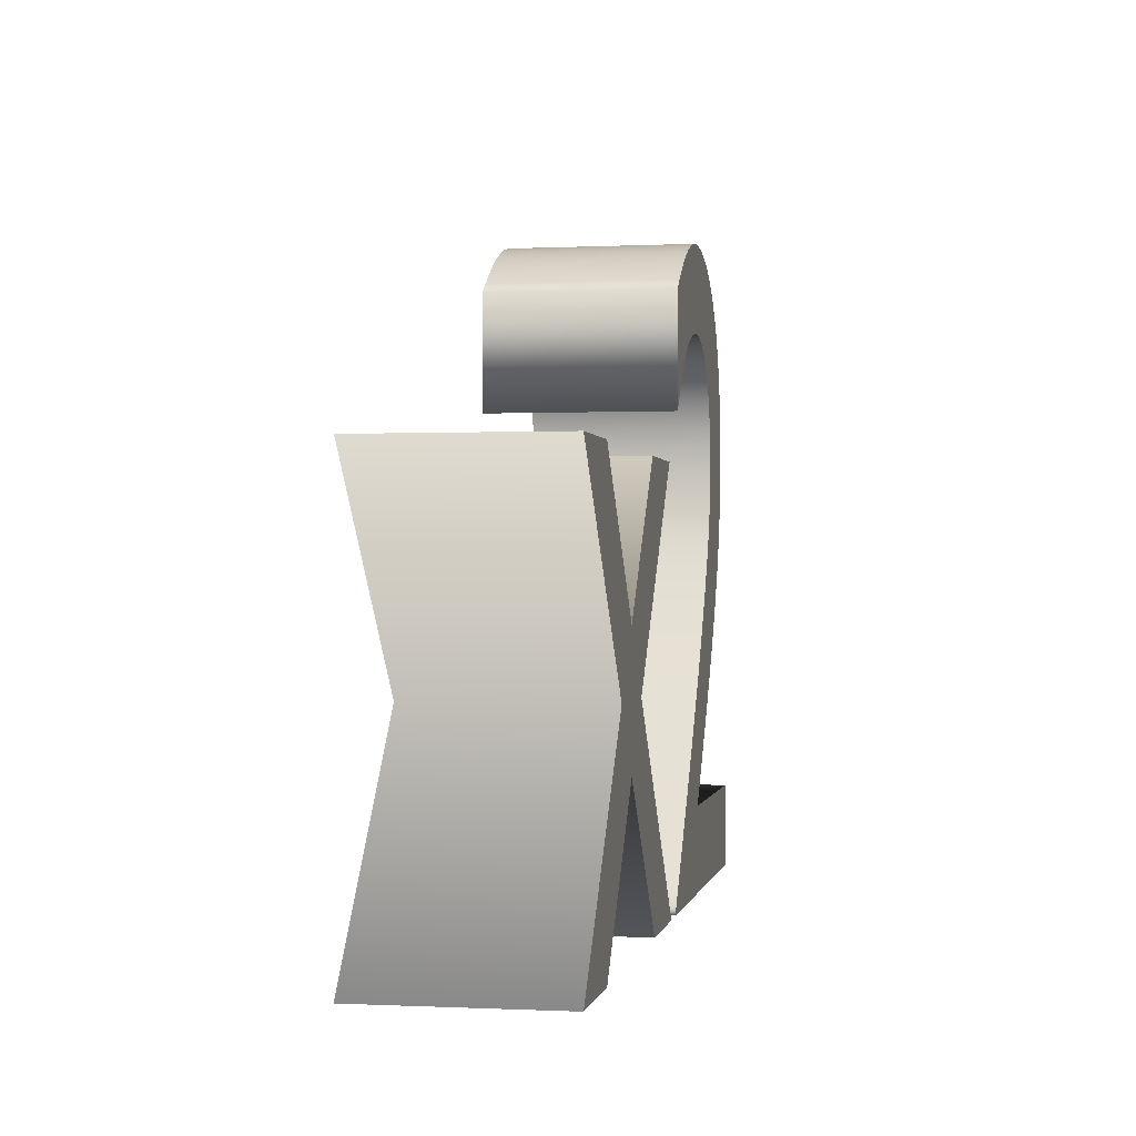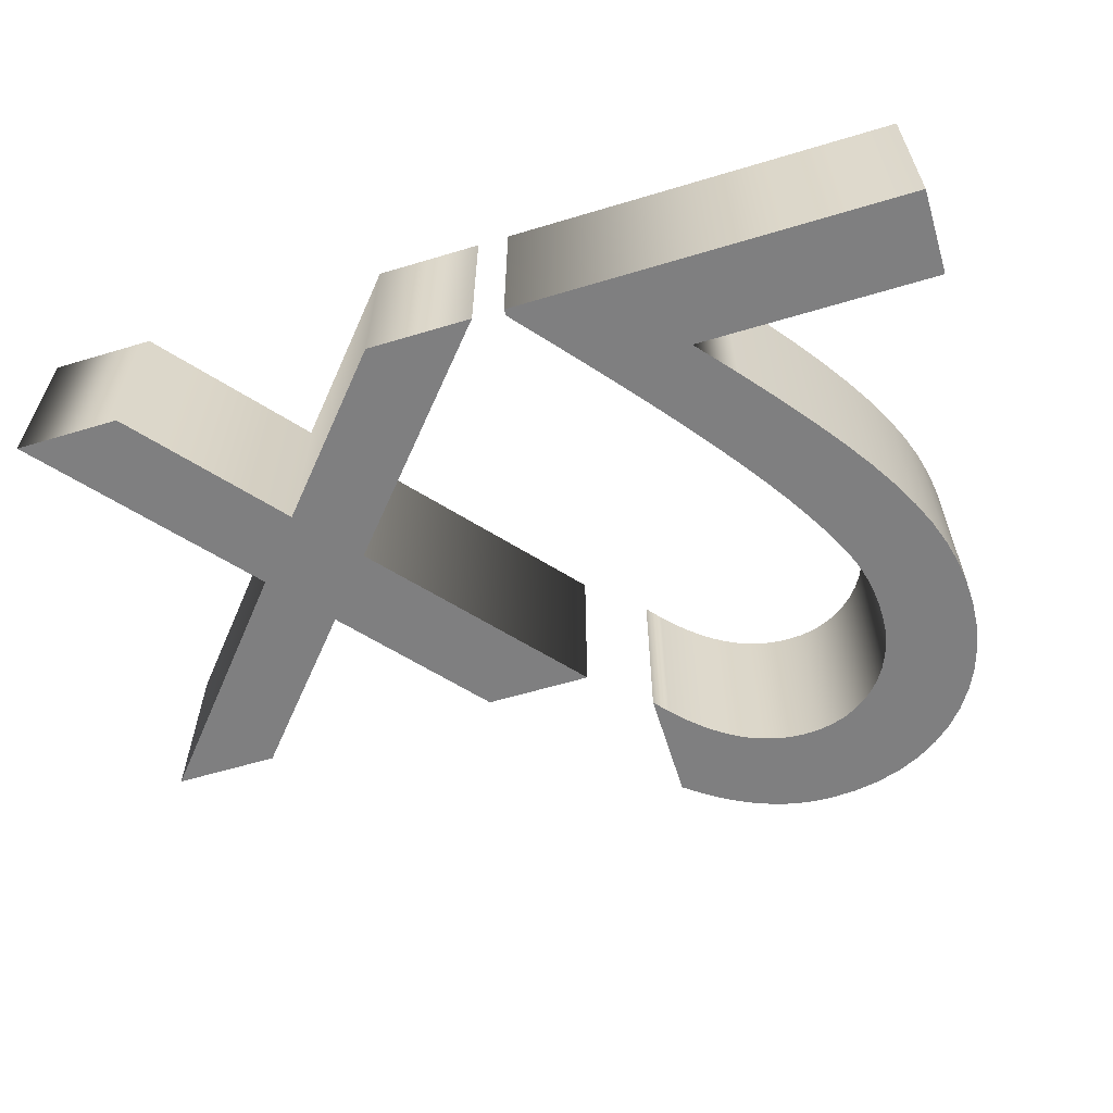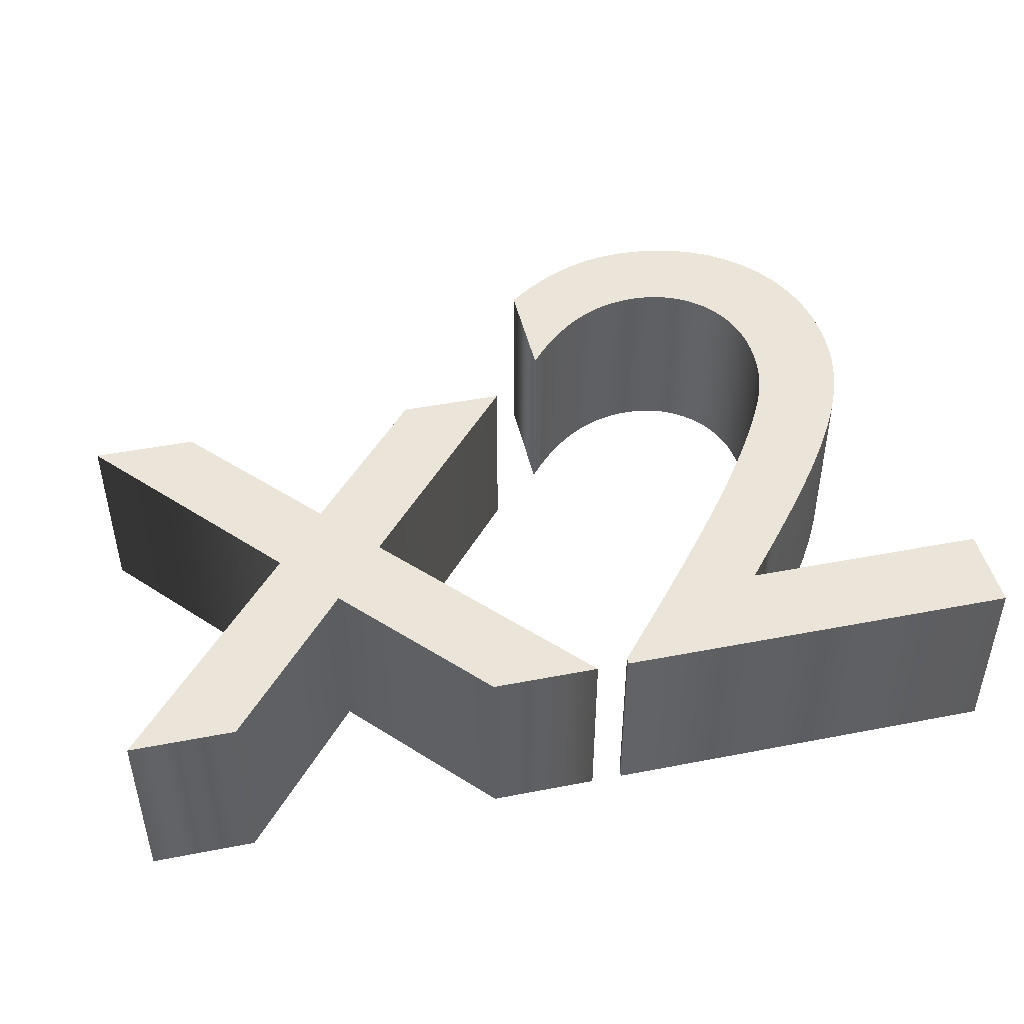
<metadata>
{"format":"obj","ext":"obj","renderer":"f3d","projection":"perspective","resolution":1024,"background":"white","views":[{"elev":-0.3,"azim":-79.7,"up":"+Y"},{"elev":-59.9,"azim":17.1,"up":"+Z"},{"elev":45.5,"azim":-12.6,"up":"+Z"}]}
</metadata>
<code>
o Text
v 0.1259 -0.2514 0.09885
v 0.1259 -0.2444 0.09885
v 0.1453 -0.221 0.09885
v 0.1655 -0.1964 0.09885
v 0.1865 -0.1709 0.09885
v 0.2078 -0.1446 0.09885
v 0.2294 -0.1177 0.09885
v 0.2508 -0.09043 0.09885
v 0.2719 -0.06301 0.09885
v 0.2924 -0.03562 0.09885
v 0.312 -0.008461 0.09885
v 0.3305 0.01826 0.09885
v 0.3475 0.04433 0.09885
v 0.3629 0.06957 0.09885
v 0.3706 0.08291 0.09885
v 0.3776 0.09552 0.09885
v 0.3839 0.1076 0.09885
v 0.3896 0.1192 0.09885
v 0.3946 0.1306 0.09885
v 0.3989 0.1418 0.09885
v 0.4026 0.1531 0.09885
v 0.4056 0.1646 0.09885
v 0.4079 0.1764 0.09885
v 0.4096 0.1888 0.09885
v 0.4106 0.2018 0.09885
v 0.4109 0.2156 0.09885
v 0.4099 0.2338 0.09885
v 0.4069 0.2511 0.09885
v 0.4021 0.2672 0.09885
v 0.3955 0.2821 0.09885
v 0.3873 0.2956 0.09885
v 0.3776 0.3077 0.09885
v 0.3665 0.3182 0.09885
v 0.3541 0.3271 0.09885
v 0.3405 0.3341 0.09885
v 0.3259 0.3393 0.09885
v 0.3103 0.3425 0.09885
v 0.2939 0.3436 0.09885
v 0.2817 0.3431 0.09885
v 0.2693 0.3416 0.09885
v 0.2569 0.339 0.09885
v 0.2445 0.3353 0.09885
v 0.2319 0.3302 0.09885
v 0.2192 0.3238 0.09885
v 0.2064 0.316 0.09885
v 0.1934 0.3065 0.09885
v 0.1803 0.2955 0.09885
v 0.1671 0.2827 0.09885
v 0.1536 0.2681 0.09885
v 0.1399 0.2516 0.09885
v 0.1399 0.3746 0.09885
v 0.1536 0.3851 0.09885
v 0.1672 0.3947 0.09885
v 0.1806 0.4033 0.09885
v 0.1939 0.411 0.09885
v 0.2072 0.4177 0.09885
v 0.2204 0.4236 0.09885
v 0.2337 0.4285 0.09885
v 0.247 0.4325 0.09885
v 0.2603 0.4356 0.09885
v 0.2737 0.4378 0.09885
v 0.2873 0.4391 0.09885
v 0.3009 0.4396 0.09885
v 0.3309 0.4378 0.09885
v 0.3591 0.4325 0.09885
v 0.3853 0.424 0.09885
v 0.4095 0.4123 0.09885
v 0.4315 0.3977 0.09885
v 0.4511 0.3803 0.09885
v 0.4681 0.3603 0.09885
v 0.4824 0.3378 0.09885
v 0.4937 0.313 0.09885
v 0.5021 0.2861 0.09885
v 0.5072 0.2572 0.09885
v 0.5089 0.2266 0.09885
v 0.5077 0.1991 0.09885
v 0.5038 0.1721 0.09885
v 0.4972 0.145 0.09885
v 0.4878 0.1176 0.09885
v 0.4754 0.08953 0.09885
v 0.4599 0.06032 0.09885
v 0.4413 0.02965 0.09885
v 0.4195 -0.002837 0.09885
v 0.3942 -0.03752 0.09885
v 0.3654 -0.07477 0.09885
v 0.3331 -0.115 0.09885
v 0.2969 -0.1584 0.09885
v 0.5579 -0.1584 0.09885
v 0.5579 -0.2514 0.09885
v 0.09195 -0.2514 0.09885
v -0.02205 -0.2514 0.09885
v -0.1631 -0.09043 0.09885
v -0.2961 -0.2514 0.09885
v -0.4081 -0.2514 0.09885
v -0.2191 -0.02343 0.09885
v -0.4081 0.1976 0.09885
v -0.2961 0.1976 0.09885
v -0.1631 0.04357 0.09885
v -0.03505 0.1976 0.09885
v 0.07895 0.1976 0.09885
v -0.1061 -0.02343 0.09885
v 0.1259 -0.2514 -0.1012
v 0.1259 -0.2444 -0.1012
v 0.1453 -0.221 -0.1012
v 0.1655 -0.1964 -0.1012
v 0.1865 -0.1709 -0.1012
v 0.2078 -0.1446 -0.1012
v 0.2294 -0.1177 -0.1012
v 0.2508 -0.09043 -0.1012
v 0.2719 -0.06301 -0.1012
v 0.2924 -0.03562 -0.1012
v 0.312 -0.008461 -0.1012
v 0.3305 0.01826 -0.1012
v 0.3475 0.04433 -0.1012
v 0.3629 0.06957 -0.1012
v 0.3706 0.08291 -0.1012
v 0.3776 0.09552 -0.1012
v 0.3839 0.1076 -0.1012
v 0.3896 0.1192 -0.1012
v 0.3946 0.1306 -0.1012
v 0.3989 0.1418 -0.1012
v 0.4026 0.1531 -0.1012
v 0.4056 0.1646 -0.1012
v 0.4079 0.1764 -0.1012
v 0.4096 0.1888 -0.1012
v 0.4106 0.2018 -0.1012
v 0.4109 0.2156 -0.1012
v 0.4099 0.2338 -0.1012
v 0.4069 0.2511 -0.1012
v 0.4021 0.2672 -0.1012
v 0.3955 0.2821 -0.1012
v 0.3873 0.2956 -0.1012
v 0.3776 0.3077 -0.1012
v 0.3665 0.3182 -0.1012
v 0.3541 0.3271 -0.1012
v 0.3405 0.3341 -0.1012
v 0.3259 0.3393 -0.1012
v 0.3103 0.3425 -0.1012
v 0.2939 0.3436 -0.1012
v 0.2817 0.3431 -0.1012
v 0.2693 0.3416 -0.1012
v 0.2569 0.339 -0.1012
v 0.2445 0.3353 -0.1012
v 0.2319 0.3302 -0.1012
v 0.2192 0.3238 -0.1012
v 0.2064 0.316 -0.1012
v 0.1934 0.3065 -0.1012
v 0.1803 0.2955 -0.1012
v 0.1671 0.2827 -0.1012
v 0.1536 0.2681 -0.1012
v 0.1399 0.2516 -0.1012
v 0.1399 0.3746 -0.1012
v 0.1536 0.3851 -0.1012
v 0.1672 0.3947 -0.1012
v 0.1806 0.4033 -0.1012
v 0.1939 0.411 -0.1012
v 0.2072 0.4177 -0.1012
v 0.2204 0.4236 -0.1012
v 0.2337 0.4285 -0.1012
v 0.247 0.4325 -0.1012
v 0.2603 0.4356 -0.1012
v 0.2737 0.4378 -0.1012
v 0.2873 0.4391 -0.1012
v 0.3009 0.4396 -0.1012
v 0.3309 0.4378 -0.1012
v 0.3591 0.4325 -0.1012
v 0.3853 0.424 -0.1012
v 0.4095 0.4123 -0.1012
v 0.4315 0.3977 -0.1012
v 0.4511 0.3803 -0.1012
v 0.4681 0.3603 -0.1012
v 0.4824 0.3378 -0.1012
v 0.4937 0.313 -0.1012
v 0.5021 0.2861 -0.1012
v 0.5072 0.2572 -0.1012
v 0.5089 0.2266 -0.1012
v 0.5077 0.1991 -0.1012
v 0.5038 0.1721 -0.1012
v 0.4972 0.145 -0.1012
v 0.4878 0.1176 -0.1012
v 0.4754 0.08953 -0.1012
v 0.4599 0.06032 -0.1012
v 0.4413 0.02965 -0.1012
v 0.4195 -0.002837 -0.1012
v 0.3942 -0.03752 -0.1012
v 0.3654 -0.07477 -0.1012
v 0.3331 -0.115 -0.1012
v 0.2969 -0.1584 -0.1012
v 0.5579 -0.1584 -0.1012
v 0.5579 -0.2514 -0.1012
v 0.09195 -0.2514 -0.1012
v -0.02205 -0.2514 -0.1012
v -0.1631 -0.09043 -0.1012
v -0.2961 -0.2514 -0.1012
v -0.4081 -0.2514 -0.1012
v -0.2191 -0.02343 -0.1012
v -0.4081 0.1976 -0.1012
v -0.2961 0.1976 -0.1012
v -0.1631 0.04357 -0.1012
v -0.03505 0.1976 -0.1012
v 0.07895 0.1976 -0.1012
v -0.1061 -0.02343 -0.1012
v 0.09195 -0.2514 -0.1012
v 0.09195 -0.2514 0.09885
v -0.02205 -0.2514 -0.1012
v -0.02205 -0.2514 0.09885
v -0.1631 -0.09043 -0.1012
v -0.1631 -0.09043 0.09885
v -0.2961 -0.2514 -0.1012
v -0.2961 -0.2514 0.09885
v -0.4081 -0.2514 -0.1012
v -0.4081 -0.2514 0.09885
v -0.2191 -0.02343 -0.1012
v -0.2191 -0.02343 0.09885
v -0.4081 0.1976 -0.1012
v -0.4081 0.1976 0.09885
v -0.2961 0.1976 -0.1012
v -0.2961 0.1976 0.09885
v -0.1631 0.04357 -0.1012
v -0.1631 0.04357 0.09885
v -0.03505 0.1976 -0.1012
v -0.03505 0.1976 0.09885
v 0.07895 0.1976 -0.1012
v 0.07895 0.1976 0.09885
v -0.1061 -0.02343 -0.1012
v -0.1061 -0.02343 0.09885
v 0.1259 -0.2514 -0.1012
v 0.1259 -0.2514 0.09885
v 0.1259 -0.2444 -0.1012
v 0.1259 -0.2444 0.09885
v 0.1453 -0.221 -0.1012
v 0.1453 -0.221 0.09885
v 0.1655 -0.1964 -0.1012
v 0.1655 -0.1964 0.09885
v 0.1865 -0.1709 -0.1012
v 0.1865 -0.1709 0.09885
v 0.2078 -0.1446 -0.1012
v 0.2078 -0.1446 0.09885
v 0.2294 -0.1177 -0.1012
v 0.2294 -0.1177 0.09885
v 0.2508 -0.09043 -0.1012
v 0.2508 -0.09043 0.09885
v 0.2719 -0.06301 -0.1012
v 0.2719 -0.06301 0.09885
v 0.2924 -0.03562 -0.1012
v 0.2924 -0.03562 0.09885
v 0.312 -0.008461 -0.1012
v 0.312 -0.008461 0.09885
v 0.3305 0.01826 -0.1012
v 0.3305 0.01826 0.09885
v 0.3475 0.04433 -0.1012
v 0.3475 0.04433 0.09885
v 0.3629 0.06957 -0.1012
v 0.3629 0.06957 0.09885
v 0.3706 0.08291 -0.1012
v 0.3706 0.08291 0.09885
v 0.3776 0.09552 -0.1012
v 0.3776 0.09552 0.09885
v 0.3839 0.1076 -0.1012
v 0.3839 0.1076 0.09885
v 0.3896 0.1192 -0.1012
v 0.3896 0.1192 0.09885
v 0.3946 0.1306 -0.1012
v 0.3946 0.1306 0.09885
v 0.3989 0.1418 -0.1012
v 0.3989 0.1418 0.09885
v 0.4026 0.1531 -0.1012
v 0.4026 0.1531 0.09885
v 0.4056 0.1646 -0.1012
v 0.4056 0.1646 0.09885
v 0.4079 0.1764 -0.1012
v 0.4079 0.1764 0.09885
v 0.4096 0.1888 -0.1012
v 0.4096 0.1888 0.09885
v 0.4106 0.2018 -0.1012
v 0.4106 0.2018 0.09885
v 0.4109 0.2156 -0.1012
v 0.4109 0.2156 0.09885
v 0.4099 0.2338 -0.1012
v 0.4099 0.2338 0.09885
v 0.4069 0.2511 -0.1012
v 0.4069 0.2511 0.09885
v 0.4021 0.2672 -0.1012
v 0.4021 0.2672 0.09885
v 0.3955 0.2821 -0.1012
v 0.3955 0.2821 0.09885
v 0.3873 0.2956 -0.1012
v 0.3873 0.2956 0.09885
v 0.3776 0.3077 -0.1012
v 0.3776 0.3077 0.09885
v 0.3665 0.3182 -0.1012
v 0.3665 0.3182 0.09885
v 0.3541 0.3271 -0.1012
v 0.3541 0.3271 0.09885
v 0.3405 0.3341 -0.1012
v 0.3405 0.3341 0.09885
v 0.3259 0.3393 -0.1012
v 0.3259 0.3393 0.09885
v 0.3103 0.3425 -0.1012
v 0.3103 0.3425 0.09885
v 0.2939 0.3436 -0.1012
v 0.2939 0.3436 0.09885
v 0.2817 0.3431 -0.1012
v 0.2817 0.3431 0.09885
v 0.2693 0.3416 -0.1012
v 0.2693 0.3416 0.09885
v 0.2569 0.339 -0.1012
v 0.2569 0.339 0.09885
v 0.2445 0.3353 -0.1012
v 0.2445 0.3353 0.09885
v 0.2319 0.3302 -0.1012
v 0.2319 0.3302 0.09885
v 0.2192 0.3238 -0.1012
v 0.2192 0.3238 0.09885
v 0.2064 0.316 -0.1012
v 0.2064 0.316 0.09885
v 0.1934 0.3065 -0.1012
v 0.1934 0.3065 0.09885
v 0.1803 0.2955 -0.1012
v 0.1803 0.2955 0.09885
v 0.1671 0.2827 -0.1012
v 0.1671 0.2827 0.09885
v 0.1536 0.2681 -0.1012
v 0.1536 0.2681 0.09885
v 0.1399 0.2516 -0.1012
v 0.1399 0.2516 0.09885
v 0.1399 0.3746 -0.1012
v 0.1399 0.3746 0.09885
v 0.1536 0.3851 -0.1012
v 0.1536 0.3851 0.09885
v 0.1672 0.3947 -0.1012
v 0.1672 0.3947 0.09885
v 0.1806 0.4033 -0.1012
v 0.1806 0.4033 0.09885
v 0.1939 0.411 -0.1012
v 0.1939 0.411 0.09885
v 0.2072 0.4177 -0.1012
v 0.2072 0.4177 0.09885
v 0.2204 0.4236 -0.1012
v 0.2204 0.4236 0.09885
v 0.2337 0.4285 -0.1012
v 0.2337 0.4285 0.09885
v 0.247 0.4325 -0.1012
v 0.247 0.4325 0.09885
v 0.2603 0.4356 -0.1012
v 0.2603 0.4356 0.09885
v 0.2737 0.4378 -0.1012
v 0.2737 0.4378 0.09885
v 0.2873 0.4391 -0.1012
v 0.2873 0.4391 0.09885
v 0.3009 0.4396 -0.1012
v 0.3009 0.4396 0.09885
v 0.3309 0.4378 -0.1012
v 0.3309 0.4378 0.09885
v 0.3591 0.4325 -0.1012
v 0.3591 0.4325 0.09885
v 0.3853 0.424 -0.1012
v 0.3853 0.424 0.09885
v 0.4095 0.4123 -0.1012
v 0.4095 0.4123 0.09885
v 0.4315 0.3977 -0.1012
v 0.4315 0.3977 0.09885
v 0.4511 0.3803 -0.1012
v 0.4511 0.3803 0.09885
v 0.4681 0.3603 -0.1012
v 0.4681 0.3603 0.09885
v 0.4824 0.3378 -0.1012
v 0.4824 0.3378 0.09885
v 0.4937 0.313 -0.1012
v 0.4937 0.313 0.09885
v 0.5021 0.2861 -0.1012
v 0.5021 0.2861 0.09885
v 0.5072 0.2572 -0.1012
v 0.5072 0.2572 0.09885
v 0.5089 0.2266 -0.1012
v 0.5089 0.2266 0.09885
v 0.5077 0.1991 -0.1012
v 0.5077 0.1991 0.09885
v 0.5038 0.1721 -0.1012
v 0.5038 0.1721 0.09885
v 0.4972 0.145 -0.1012
v 0.4972 0.145 0.09885
v 0.4878 0.1176 -0.1012
v 0.4878 0.1176 0.09885
v 0.4754 0.08953 -0.1012
v 0.4754 0.08953 0.09885
v 0.4599 0.06032 -0.1012
v 0.4599 0.06032 0.09885
v 0.4413 0.02965 -0.1012
v 0.4413 0.02965 0.09885
v 0.4195 -0.002837 -0.1012
v 0.4195 -0.002837 0.09885
v 0.3942 -0.03752 -0.1012
v 0.3942 -0.03752 0.09885
v 0.3654 -0.07477 -0.1012
v 0.3654 -0.07477 0.09885
v 0.3331 -0.115 -0.1012
v 0.3331 -0.115 0.09885
v 0.2969 -0.1584 -0.1012
v 0.2969 -0.1584 0.09885
v 0.5579 -0.1584 -0.1012
v 0.5579 -0.1584 0.09885
v 0.5579 -0.2514 -0.1012
v 0.5579 -0.2514 0.09885
f 62 64 63
f 61 64 62
f 60 64 61
f 60 65 64
f 59 65 60
f 59 66 65
f 58 66 59
f 57 66 58
f 57 67 66
f 56 67 57
f 55 67 56
f 55 68 67
f 54 68 55
f 53 68 54
f 53 69 68
f 52 69 53
f 51 69 52
f 51 70 69
f 50 49 51
f 49 48 51
f 48 47 51
f 47 46 51
f 46 45 51
f 45 44 51
f 44 43 51
f 43 42 51
f 42 41 51
f 41 40 51
f 40 39 51
f 39 70 51
f 39 38 70
f 38 71 70
f 37 71 38
f 36 71 37
f 35 71 36
f 35 72 71
f 34 72 35
f 33 72 34
f 32 72 33
f 32 73 72
f 31 73 32
f 30 73 31
f 30 74 73
f 29 74 30
f 28 74 29
f 28 75 74
f 27 75 28
f 26 75 27
f 26 76 75
f 25 76 26
f 24 76 25
f 24 77 76
f 23 77 24
f 22 77 23
f 22 78 77
f 21 78 22
f 20 78 21
f 20 79 78
f 19 79 20
f 18 79 19
f 17 79 18
f 17 80 79
f 16 80 17
f 15 80 16
f 15 81 80
f 14 81 15
f 13 81 14
f 13 82 81
f 12 82 13
f 12 83 82
f 11 83 12
f 11 84 83
f 10 84 11
f 9 84 10
f 9 85 84
f 8 85 9
f 8 86 85
f 7 86 8
f 7 87 86
f 6 87 7
f 5 87 6
f 5 88 87
f 5 89 88
f 4 89 5
f 3 89 4
f 2 89 3
f 1 89 2
f 95 97 96
f 95 98 97
f 98 100 99
f 98 101 100
f 95 101 98
f 94 101 95
f 94 92 101
f 92 90 101
f 94 93 92
f 91 90 92
f 165 163 164
f 165 162 163
f 165 161 162
f 166 161 165
f 166 160 161
f 167 160 166
f 167 159 160
f 167 158 159
f 168 158 167
f 168 157 158
f 168 156 157
f 169 156 168
f 169 155 156
f 169 154 155
f 170 154 169
f 170 153 154
f 170 152 153
f 171 152 170
f 150 151 152
f 149 150 152
f 148 149 152
f 147 148 152
f 146 147 152
f 145 146 152
f 144 145 152
f 143 144 152
f 142 143 152
f 141 142 152
f 140 141 152
f 171 140 152
f 139 140 171
f 172 139 171
f 172 138 139
f 172 137 138
f 172 136 137
f 173 136 172
f 173 135 136
f 173 134 135
f 173 133 134
f 174 133 173
f 174 132 133
f 174 131 132
f 175 131 174
f 175 130 131
f 175 129 130
f 176 129 175
f 176 128 129
f 176 127 128
f 177 127 176
f 177 126 127
f 177 125 126
f 178 125 177
f 178 124 125
f 178 123 124
f 179 123 178
f 179 122 123
f 179 121 122
f 180 121 179
f 180 120 121
f 180 119 120
f 180 118 119
f 181 118 180
f 181 117 118
f 181 116 117
f 182 116 181
f 182 115 116
f 182 114 115
f 183 114 182
f 183 113 114
f 184 113 183
f 184 112 113
f 185 112 184
f 185 111 112
f 185 110 111
f 186 110 185
f 186 109 110
f 187 109 186
f 187 108 109
f 188 108 187
f 188 107 108
f 188 106 107
f 189 106 188
f 190 106 189
f 190 105 106
f 190 104 105
f 190 103 104
f 190 102 103
f 198 196 197
f 199 196 198
f 201 199 200
f 202 199 201
f 202 196 199
f 202 195 196
f 193 195 202
f 191 193 202
f 194 195 193
f 191 192 193
f 204 206 205 203
f 206 208 207 205
f 208 210 209 207
f 210 212 211 209
f 212 214 213 211
f 214 216 215 213
f 216 218 217 215
f 218 220 219 217
f 220 222 221 219
f 222 224 223 221
f 224 226 225 223
f 226 204 203 225
f 228 230 229 227
f 230 232 231 229
f 232 234 233 231
f 234 236 235 233
f 236 238 237 235
f 238 240 239 237
f 240 242 241 239
f 242 244 243 241
f 244 246 245 243
f 246 248 247 245
f 248 250 249 247
f 250 252 251 249
f 252 254 253 251
f 254 256 255 253
f 256 258 257 255
f 258 260 259 257
f 260 262 261 259
f 262 264 263 261
f 264 266 265 263
f 266 268 267 265
f 268 270 269 267
f 270 272 271 269
f 272 274 273 271
f 274 276 275 273
f 276 278 277 275
f 278 280 279 277
f 280 282 281 279
f 282 284 283 281
f 284 286 285 283
f 286 288 287 285
f 288 290 289 287
f 290 292 291 289
f 292 294 293 291
f 294 296 295 293
f 296 298 297 295
f 298 300 299 297
f 300 302 301 299
f 302 304 303 301
f 304 306 305 303
f 306 308 307 305
f 308 310 309 307
f 310 312 311 309
f 312 314 313 311
f 314 316 315 313
f 316 318 317 315
f 318 320 319 317
f 320 322 321 319
f 322 324 323 321
f 324 326 325 323
f 326 328 327 325
f 328 330 329 327
f 330 332 331 329
f 332 334 333 331
f 334 336 335 333
f 336 338 337 335
f 338 340 339 337
f 340 342 341 339
f 342 344 343 341
f 344 346 345 343
f 346 348 347 345
f 348 350 349 347
f 350 352 351 349
f 352 354 353 351
f 354 356 355 353
f 356 358 357 355
f 358 360 359 357
f 360 362 361 359
f 362 364 363 361
f 364 366 365 363
f 366 368 367 365
f 368 370 369 367
f 370 372 371 369
f 372 374 373 371
f 374 376 375 373
f 376 378 377 375
f 378 380 379 377
f 380 382 381 379
f 382 384 383 381
f 384 386 385 383
f 386 388 387 385
f 388 390 389 387
f 390 392 391 389
f 392 394 393 391
f 394 396 395 393
f 396 398 397 395
f 398 400 399 397
f 400 402 401 399
f 402 404 403 401
f 404 228 227 403

</code>
